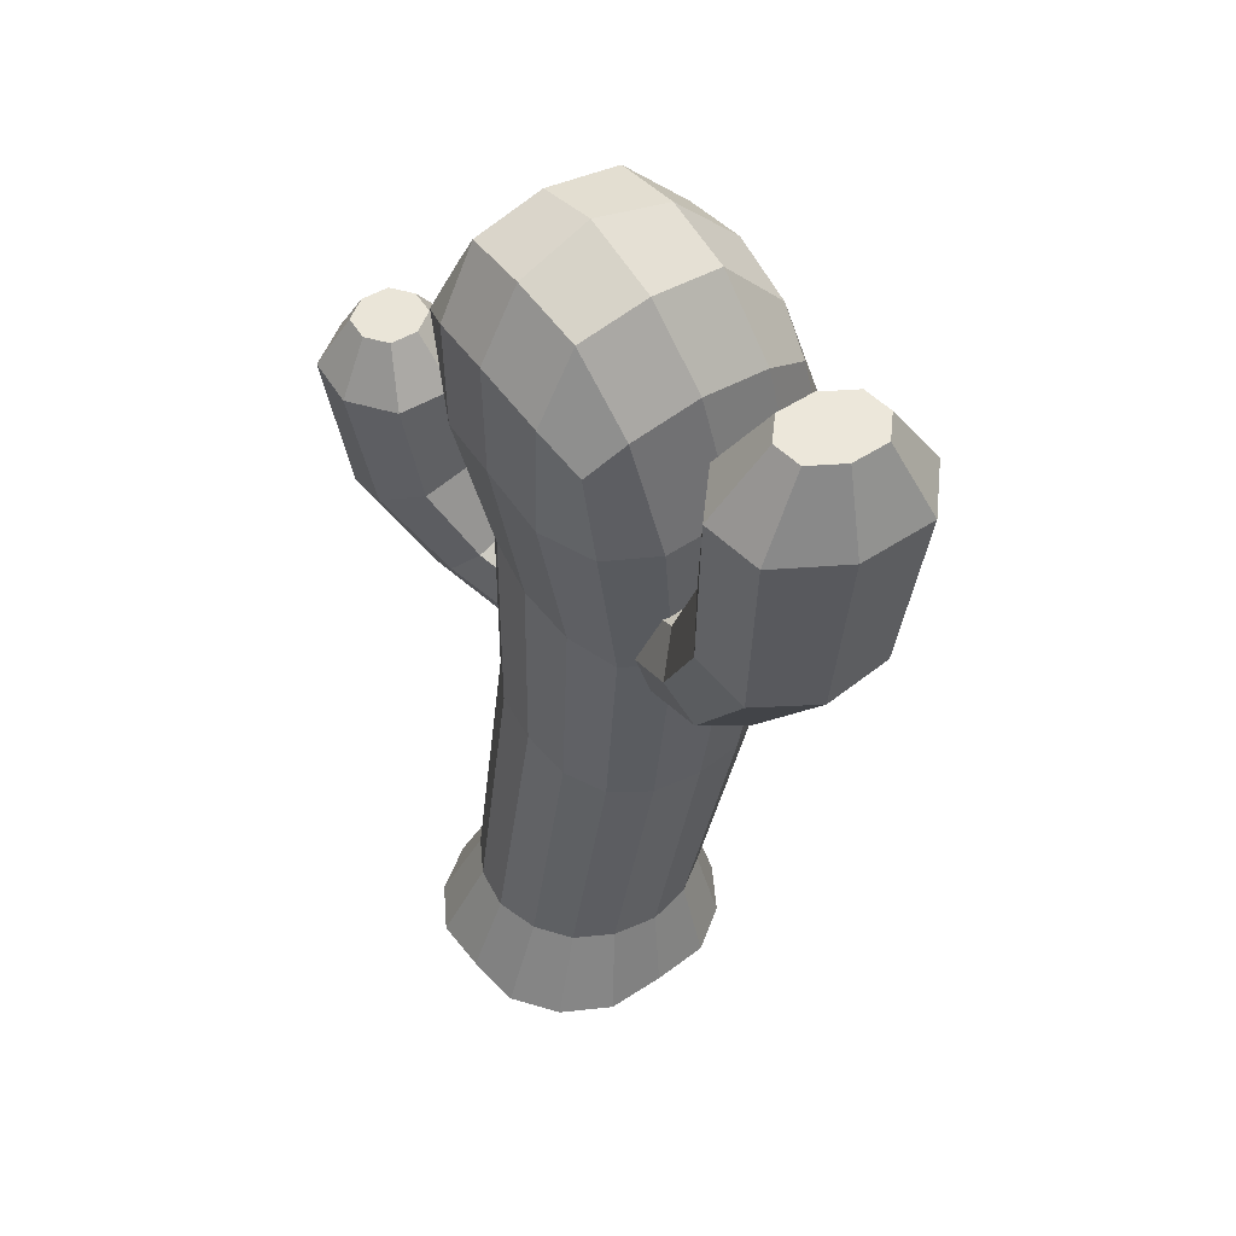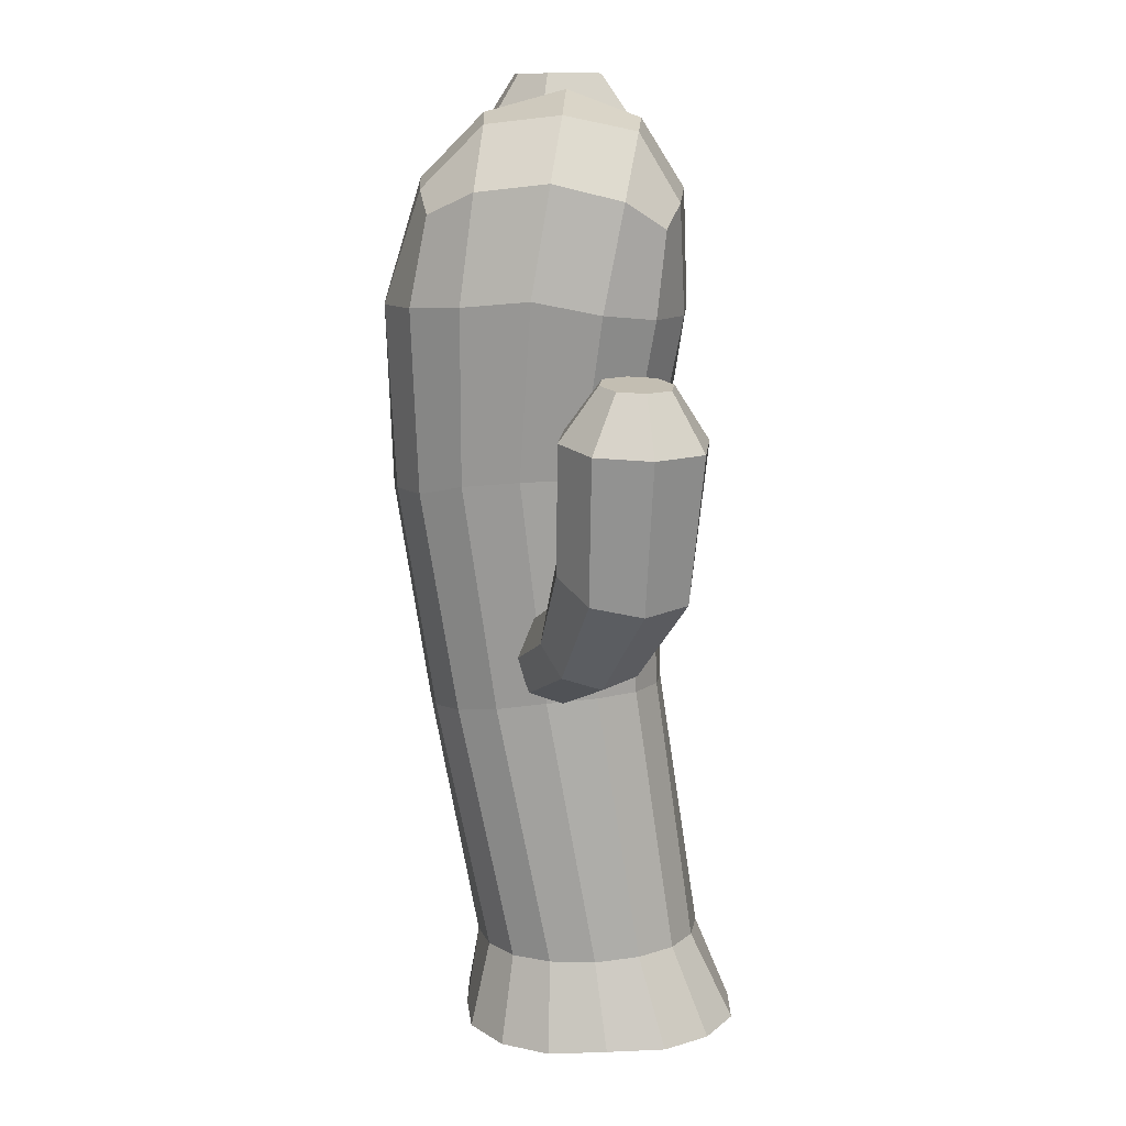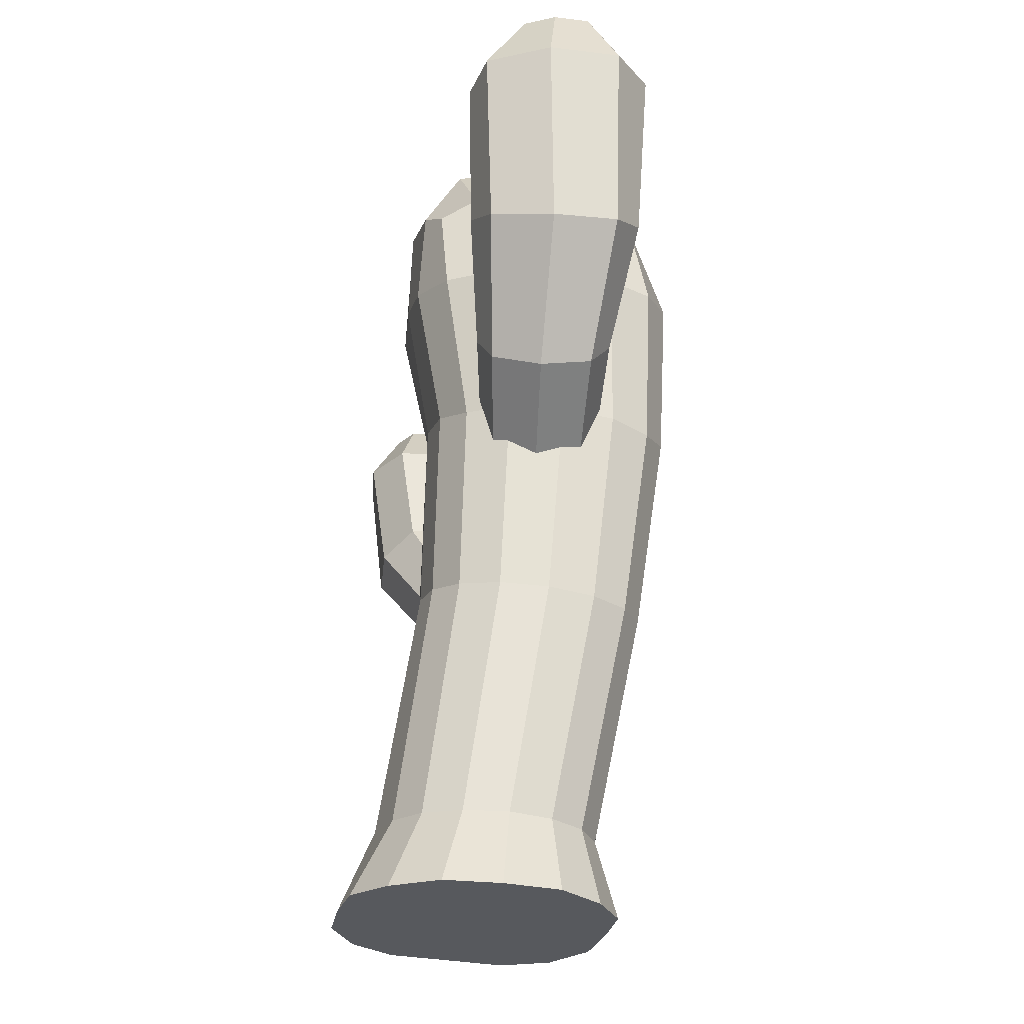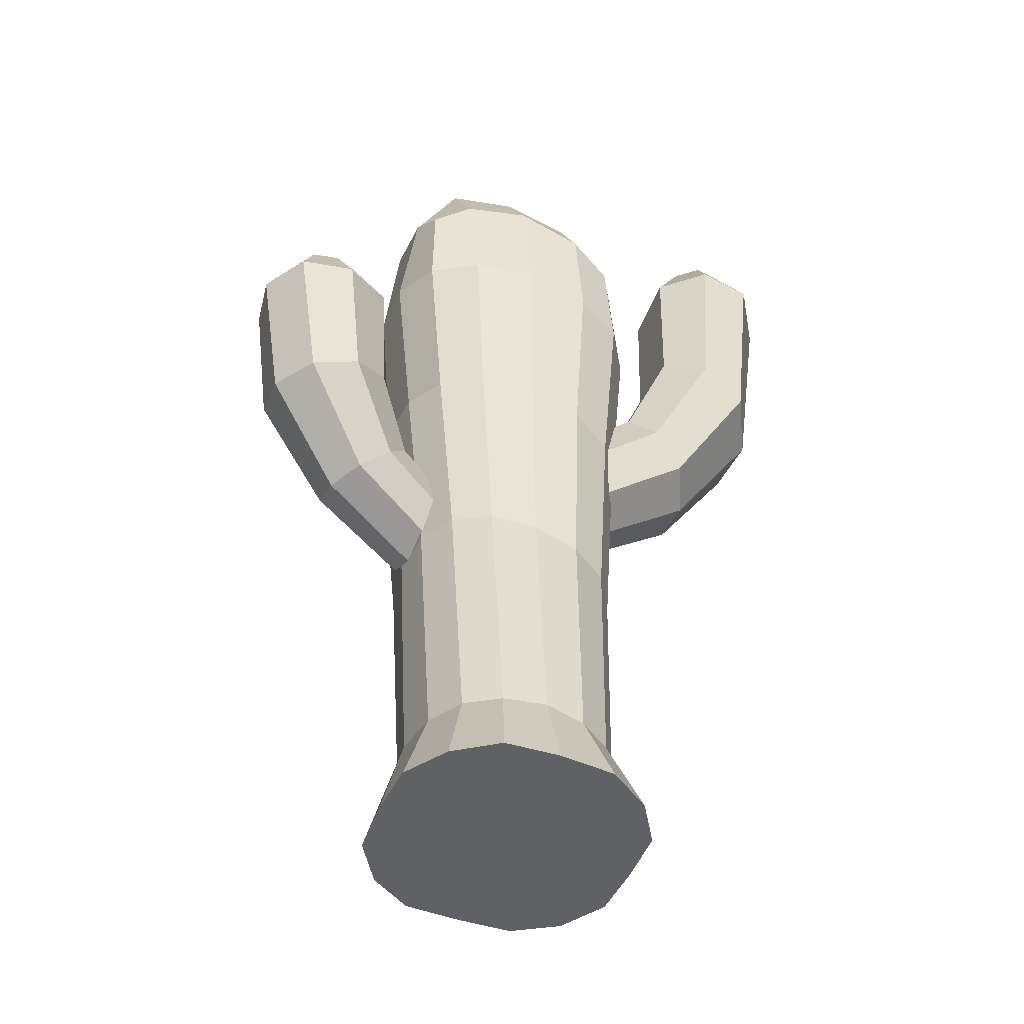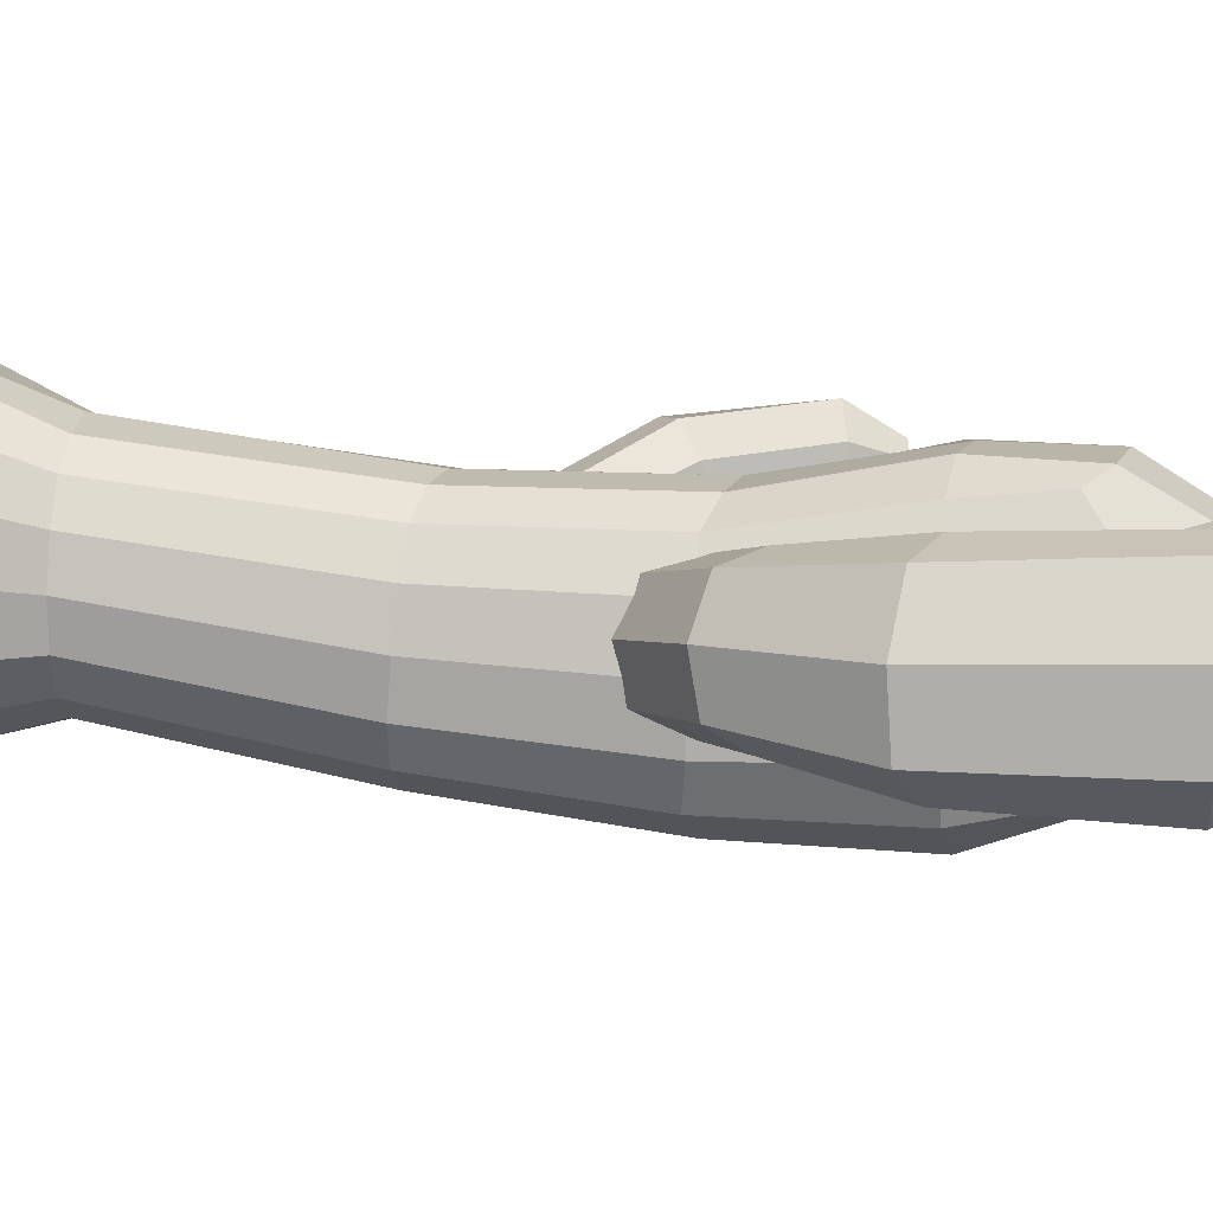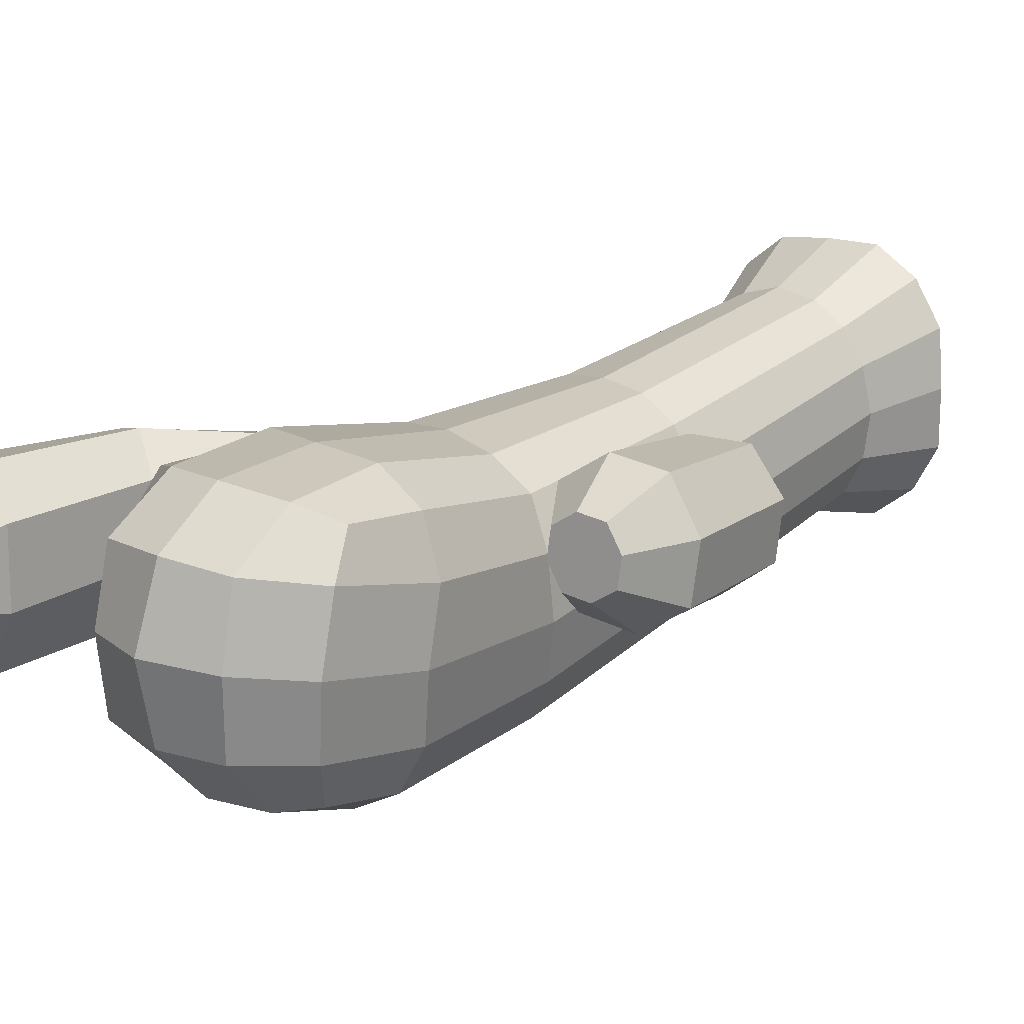
<metadata>
{"format":"obj","ext":"obj","renderer":"f3d","projection":"perspective","resolution":1024,"background":"white","views":[{"elev":51.6,"azim":52.8,"up":"+Y"},{"elev":14.8,"azim":-90.3,"up":"+Y"},{"elev":-29.8,"azim":79.1,"up":"+Y"},{"elev":-43.9,"azim":-20.3,"up":"+Y"},{"elev":9.3,"azim":92.7,"up":"+Z"},{"elev":16.3,"azim":-141.0,"up":"+Z"}]}
</metadata>
<code>
o Plane.002
v -0.4689 1.832 -0.2231
v -0.3264 2.14 -0.2476
v -0.575 1.856 -0.545
v -0.4326 2.163 -0.5695
v -0.5475 1.789 -0.3797
v -0.3786 1.982 -0.1776
v -0.354 2.207 -0.4129
v -0.5228 2.014 -0.615
v -0.4507 1.998 -0.3963
v -1.06 2.027 -0.1932
v -0.9518 2.062 -0.02348
v -0.7959 2.19 0.007296
v -0.6832 2.328 -0.09257
v -0.6951 2.389 -0.2871
v -0.8033 2.355 -0.4568
v -0.9591 2.226 -0.4876
v -1.072 2.088 -0.3878
v -1.587 3.254 0.02187
v -1.463 2.499 -0.01079
v -1.309 2.515 0.1971
v -1.065 2.6 0.2152
v -0.8753 2.697 0.06741
v -0.8737 2.747 -0.187
v -1.028 2.731 -0.3949
v -1.272 2.646 -0.413
v -1.461 2.549 -0.2652
v -1.421 3.527 -0.009076
v -1.436 3.252 0.2579
v -1.158 3.262 0.2916
v -0.9222 3.277 0.1409
v -0.8889 3.288 -0.1371
v -1.04 3.29 -0.3732
v -1.318 3.28 -0.4069
v -1.554 3.265 -0.2562
v -1.347 3.526 0.1074
v -1.209 3.531 0.124
v -1.093 3.539 0.04964
v -1.077 3.544 -0.08754
v -1.151 3.545 -0.204
v -1.288 3.54 -0.2206
v -1.405 3.533 -0.1463
v -1.249 3.536 -0.04831
v 0.5439 2.351 -0.4097
v 0.5687 2.411 -0.6509
v 0.5177 2.62 -0.7617
v 0.4312 2.841 -0.7065
v 0.357 2.934 -0.4852
v 0.3322 2.874 -0.2439
v 0.3832 2.665 -0.1332
v 0.4697 2.444 -0.1883
v 0.4505 2.642 -0.4474
v 1.097 2.683 -0.3314
v 1.104 2.731 -0.6069
v 0.9877 2.911 -0.739
v 0.8312 3.103 -0.6833
v 0.7262 3.189 -0.4352
v 0.7191 3.14 -0.1598
v 0.8355 2.961 -0.02767
v 0.992 2.769 -0.08333
v 1.553 3.342 -0.3142
v 0.9398 3.688 -0.4515
v 1.343 3.483 -0.8342
v 1.092 3.619 -0.7656
v 1.543 3.364 -0.6646
v 0.9496 3.666 -0.1011
v 1.15 3.547 0.06853
v 1.401 3.412 -0.000128
v 1.469 4.408 -0.8726
v 1.176 4.429 -0.8282
v 1.193 4.433 0.08872
v 1.486 4.412 0.04431
v 1.68 4.396 -0.2799
v 1.689 4.393 -0.6633
v 0.9825 4.444 -0.504
v 0.9731 4.447 -0.1206
v 1.523 4.777 -0.5308
v 1.414 4.784 -0.6341
v 1.169 4.803 -0.263
v 1.278 4.796 -0.1597
v 1.518 4.778 -0.3416
v 1.27 4.794 -0.6122
v 1.174 4.802 -0.4522
v 1.423 4.786 -0.1817
v 1.346 4.79 -0.3969
v -0.5362 4.224 -1.026
v -0.6256 4.163 0.1116
v 0.519 4.087 -1.007
v 0.4726 4.066 0.1295
v 0.5545 4.268 -0.42
v -0.02185 4.353 -1.079
v -0.09326 4.309 0.2202
v -0.6794 4.383 -0.437
v -0.1108 4.787 -0.3601
v 0.5248 4.195 -0.0701
v 0.3117 4.245 -1.055
v -0.518 3.776 -1.115
v 0.5295 3.583 0.09965
v -0.6191 3.733 0.06766
v 0.5914 3.584 -1.083
v -0.4318 4.268 0.1853
v -0.6214 4.338 -0.7993
v 0.55 4.209 -0.7815
v -0.3458 4.326 -1.065
v 0.2564 4.214 0.1949
v -0.6762 4.297 -0.08736
v 0.06046 3.75 -1.266
v -0.734 3.838 -0.5309
v -0.1113 4.65 0.005844
v -0.08472 4.675 -0.7627
v 0.2677 4.638 -0.3755
v -0.4647 4.684 -0.381
v 0.7121 3.623 -0.4902
v -0.05268 3.727 0.2428
v -0.3805 3.72 0.2127
v 0.6762 3.578 -0.1509
v -0.4256 4.64 -0.7548
v 0.2672 4.587 -0.749
v 0.2479 4.567 -0.01298
v -0.6798 3.802 -0.8682
v 0.369 3.641 -1.233
v -0.2605 3.758 -1.253
v -0.7404 3.772 -0.1904
v -0.4604 4.608 -0.01845
v 0.7095 3.577 -0.8287
v 0.2794 3.634 0.2317
v -0.2876 2.915 0.06329
v -0.004623 2.866 0.1133
v -0.5007 2.917 -0.06746
v 0.6293 2.704 -0.2511
v 0.6829 2.683 -0.5425
v 0.4975 2.714 -0.03052
v -0.5866 2.912 -0.8719
v -0.6446 2.946 -0.5877
v -0.4471 2.845 -1.085
v 0.3411 2.717 -1.19
v 0.06497 2.776 -1.243
v 0.5455 2.653 -1.054
v -0.2206 2.828 -1.209
v -0.6181 2.953 -0.2954
v 0.6568 2.67 -0.8316
v 0.2786 2.796 0.0861
v -0.241 1.801 0.1048
v 4.5e-05 1.768 0.134
v -0.4273 1.812 -0.008332
v 0.5487 1.634 -0.2147
v 0.5868 1.613 -0.4724
v 0.4322 1.665 -0.01365
v -0.5269 1.755 -0.7118
v -0.563 1.795 -0.4609
v -0.4107 1.713 -0.9088
v 0.2681 1.611 -1.037
v 0.0262 1.648 -1.07
v 0.4538 1.589 -0.9195
v -0.2184 1.68 -1.031
v -0.5361 1.813 -0.2059
v 0.5614 1.593 -0.7245
v 0.242 1.714 0.1029
v -0.2444 0.4092 0.3008
v -0.03154 0.4014 0.3376
v -0.4168 0.4106 0.1935
v 0.4597 0.3639 -0.04276
v 0.5041 0.3549 -0.2762
v 0.3517 0.3752 0.1493
v -0.5358 0.3838 -0.4457
v -0.5773 0.3961 -0.2125
v -0.4293 0.3724 -0.6379
v 0.1716 0.3506 -0.7922
v -0.04404 0.3554 -0.8285
v 0.3459 0.3485 -0.684
v -0.2584 0.3631 -0.7665
v -0.5282 0.4058 0.01482
v 0.457 0.35 -0.5046
v 0.1807 0.3885 0.2765
v -0.3171 -0.03446 0.5164
v -0.03731 -0.03461 0.5165
v -0.5386 -0.04135 0.375
v 0.6042 -0.06524 0.08139
v 0.6155 -0.06546 -0.2225
v 0.4621 -0.06288 0.325
v -0.6954 -0.05928 -0.4541
v -0.7044 -0.04488 -0.1534
v -0.5555 -0.07234 -0.6966
v 0.2295 -0.07601 -0.8921
v -0.05439 -0.06896 -0.8944
v 0.453 -0.08163 -0.7488
v -0.3364 -0.0716 -0.8626
v -0.6851 -0.04095 0.1468
v 0.5996 -0.07468 -0.5209
v 0.2432 -0.0478 0.4885
f 9 7 4 8
f 5 9 8 3
f 1 6 9 5
f 6 2 7 9
f 14 23 24 15
f 17 26 19 10
f 13 22 23 14
f 12 21 22 13
f 7 14 15 4
f 5 10 11 1
f 4 15 16 8
f 1 11 12 6
f 8 16 17 3
f 6 12 13 2
f 2 13 14 7
f 3 17 10 5
f 26 34 18 19
f 22 30 31 23
f 21 29 30 22
f 25 33 34 26
f 10 19 20 11
f 15 24 25 16
f 11 20 21 12
f 16 25 26 17
f 29 36 37 30
f 33 40 41 34
f 28 35 36 29
f 32 39 40 33
f 23 31 32 24
f 19 18 28 20
f 24 32 33 25
f 20 28 29 21
f 42 40 39 38
f 27 41 40 42
f 35 27 42 36
f 36 42 38 37
f 30 37 38 31
f 34 41 27 18
f 31 38 39 32
f 18 27 35 28
f 51 49 48 47
f 43 50 49 51
f 44 43 51 45
f 45 51 47 46
f 56 57 65 61
f 59 52 60 67
f 55 56 61 63
f 54 55 63 62
f 47 48 57 56
f 43 44 53 52
f 48 49 58 57
f 44 45 54 53
f 49 50 59 58
f 45 46 55 54
f 46 47 56 55
f 50 43 52 59
f 67 60 72 71
f 63 61 74 69
f 62 63 69 68
f 66 67 71 70
f 52 53 64 60
f 57 58 66 65
f 53 54 62 64
f 58 59 67 66
f 68 69 81 77
f 70 71 83 79
f 73 68 77 76
f 75 70 79 78
f 61 65 75 74
f 60 64 73 72
f 65 66 70 75
f 64 62 68 73
f 84 82 78 79
f 80 84 79 83
f 76 77 84 80
f 77 81 82 84
f 69 74 82 81
f 71 72 80 83
f 74 75 78 82
f 72 73 76 80
f 123 105 86 100
f 118 108 91 104
f 117 109 93 110
f 116 101 92 111
f 100 114 113 91
f 86 98 114 100
f 94 115 112 89
f 88 97 115 94
f 109 116 111 93
f 90 103 116 109
f 103 85 101 116
f 102 117 110 89
f 87 95 117 102
f 95 90 109 117
f 94 118 104 88
f 89 110 118 94
f 110 93 108 118
f 101 119 107 92
f 85 96 119 101
f 95 120 106 90
f 87 99 120 95
f 103 121 96 85
f 90 106 121 103
f 105 122 98 86
f 92 107 122 105
f 108 123 100 91
f 93 111 123 108
f 111 92 105 123
f 102 124 99 87
f 89 112 124 102
f 104 125 97 88
f 91 113 125 104
f 120 99 137 135
f 133 132 148 149
f 97 125 141 131
f 113 114 126 127
f 125 113 127 141
f 114 98 128 126
f 96 121 138 134
f 121 106 136 138
f 112 115 129 130
f 107 119 132 133
f 115 97 131 129
f 119 96 134 132
f 99 124 140 137
f 98 122 139 128
f 124 112 130 140
f 122 107 133 139
f 106 120 135 136
f 154 152 168 170
f 137 140 156 153
f 132 134 150 148
f 140 130 146 156
f 136 135 151 152
f 131 141 157 147
f 135 137 153 151
f 127 126 142 143
f 141 127 143 157
f 134 138 154 150
f 126 128 144 142
f 138 136 152 154
f 130 129 145 146
f 128 139 155 144
f 129 131 147 145
f 139 133 149 155
f 163 173 189 179
f 146 145 161 162
f 144 155 171 160
f 145 147 163 161
f 155 149 165 171
f 149 148 164 165
f 153 156 172 169
f 148 150 166 164
f 156 146 162 172
f 152 151 167 168
f 147 157 173 163
f 151 153 169 167
f 143 142 158 159
f 157 143 159 173
f 150 154 170 166
f 142 144 160 158
f 177 179 189 175 174 176 187 181 180 182 186 184 183 185 188 178
f 167 169 185 183
f 159 158 174 175
f 173 159 175 189
f 166 170 186 182
f 158 160 176 174
f 170 168 184 186
f 162 161 177 178
f 160 171 187 176
f 161 163 179 177
f 171 165 181 187
f 165 164 180 181
f 169 172 188 185
f 164 166 182 180
f 172 162 178 188
f 168 167 183 184

</code>
